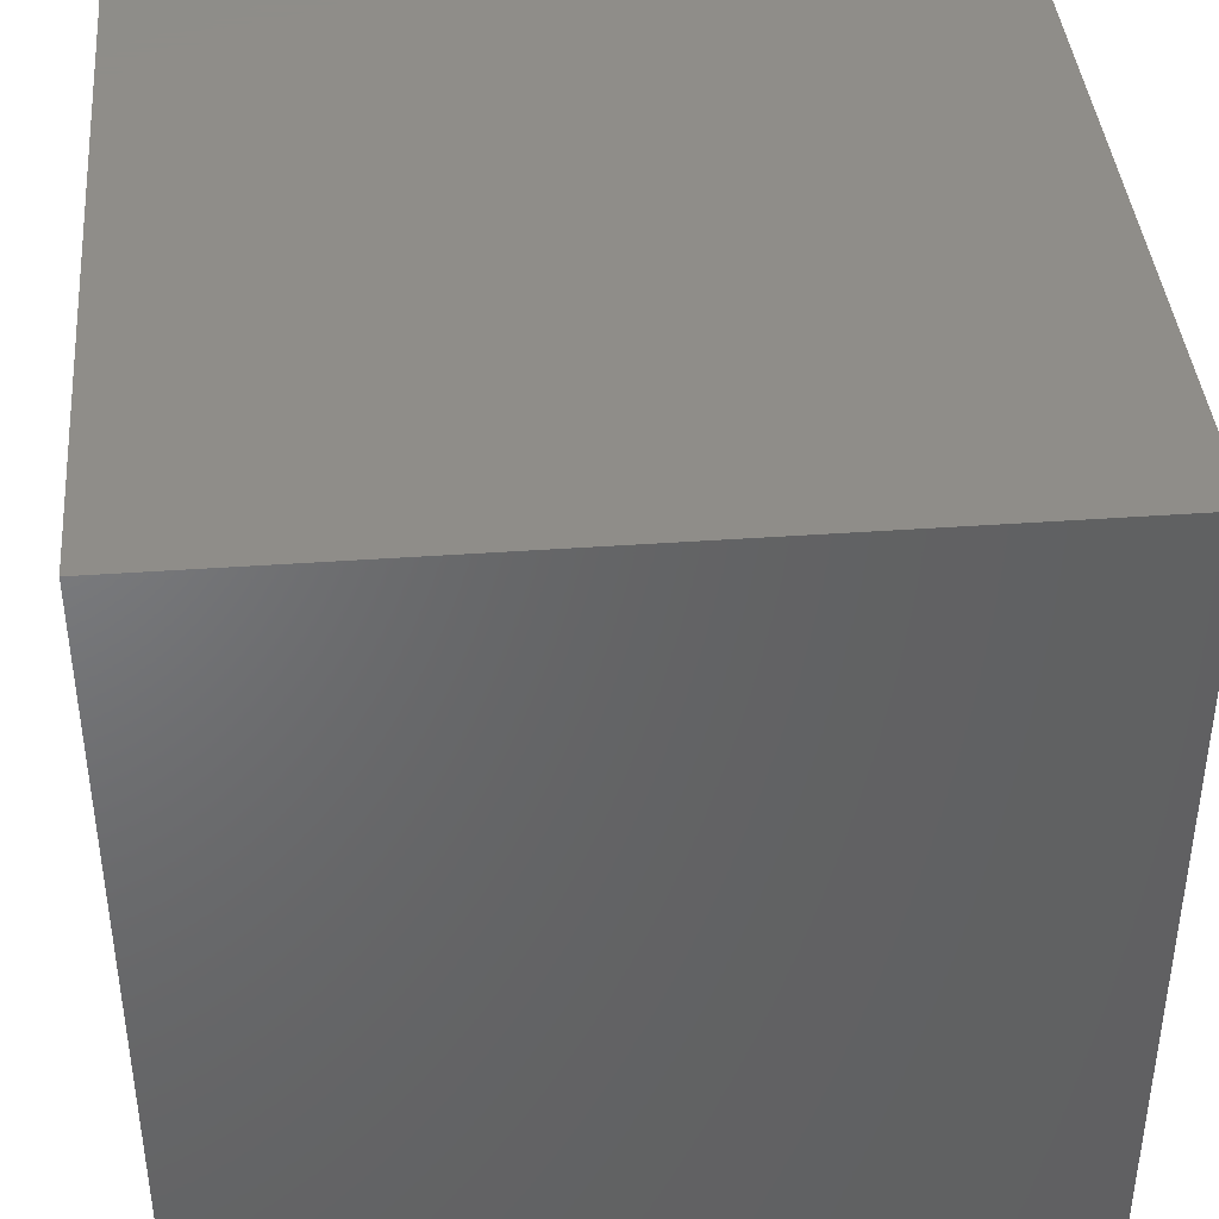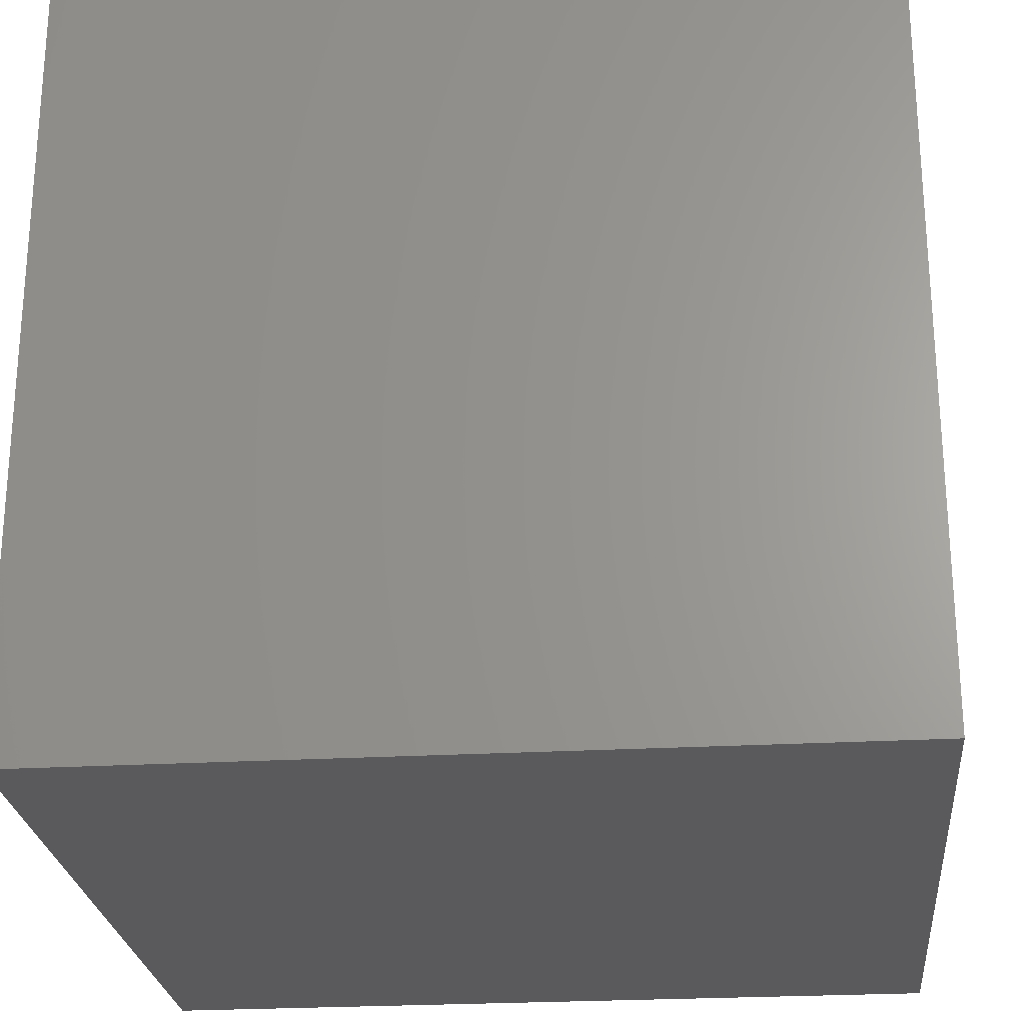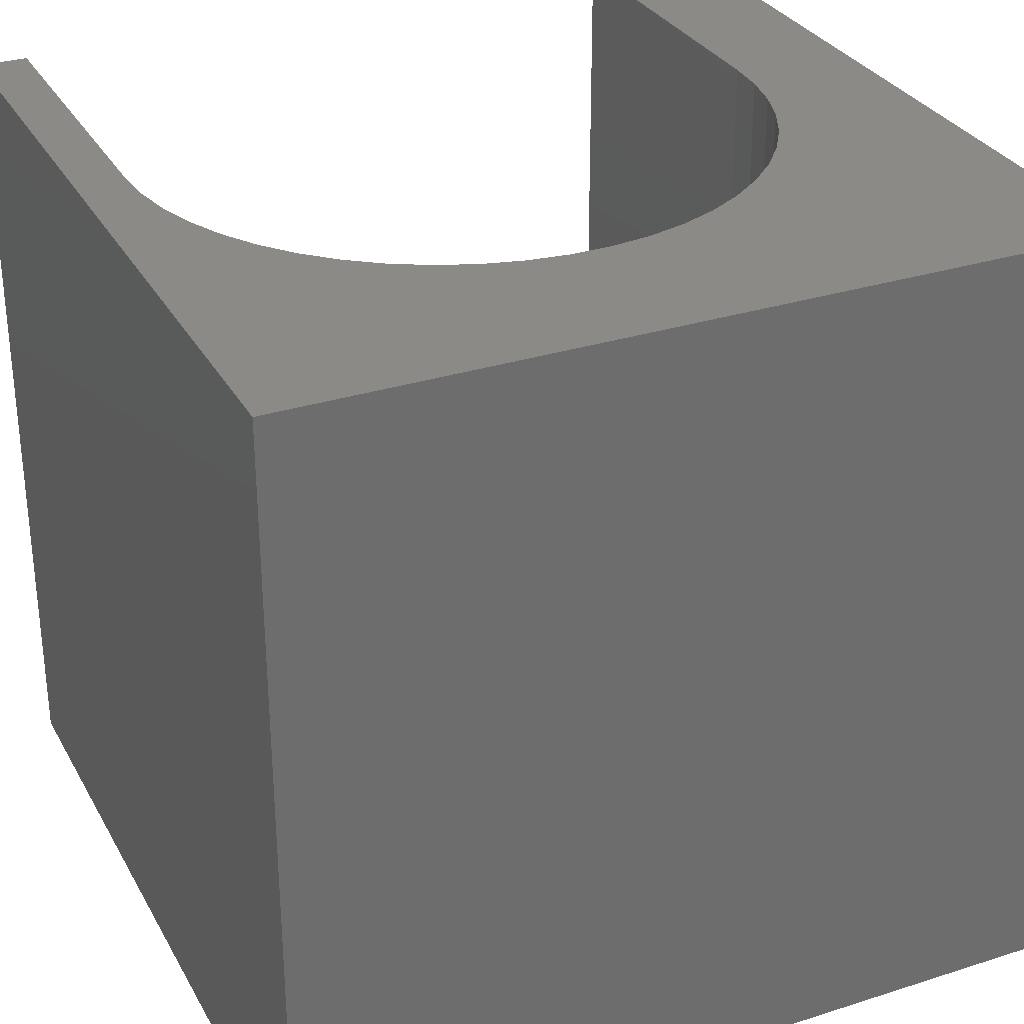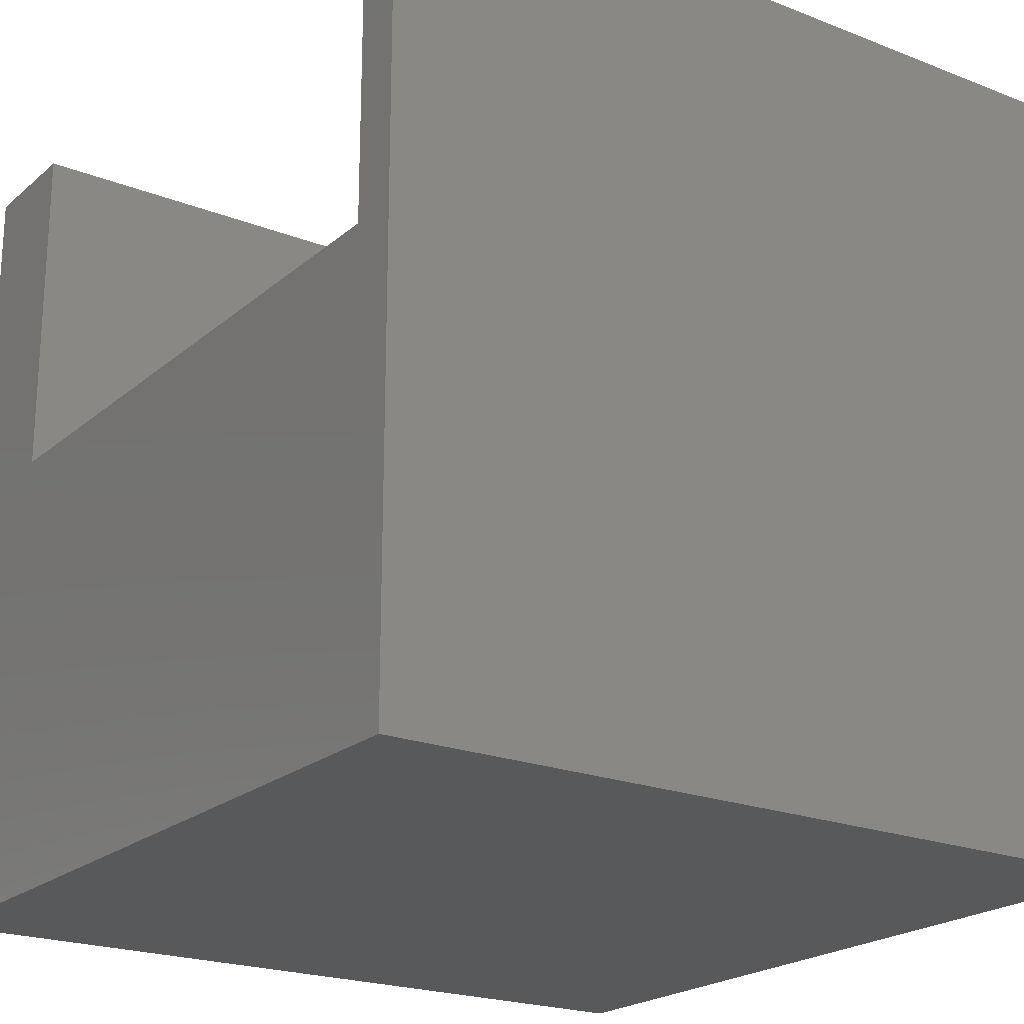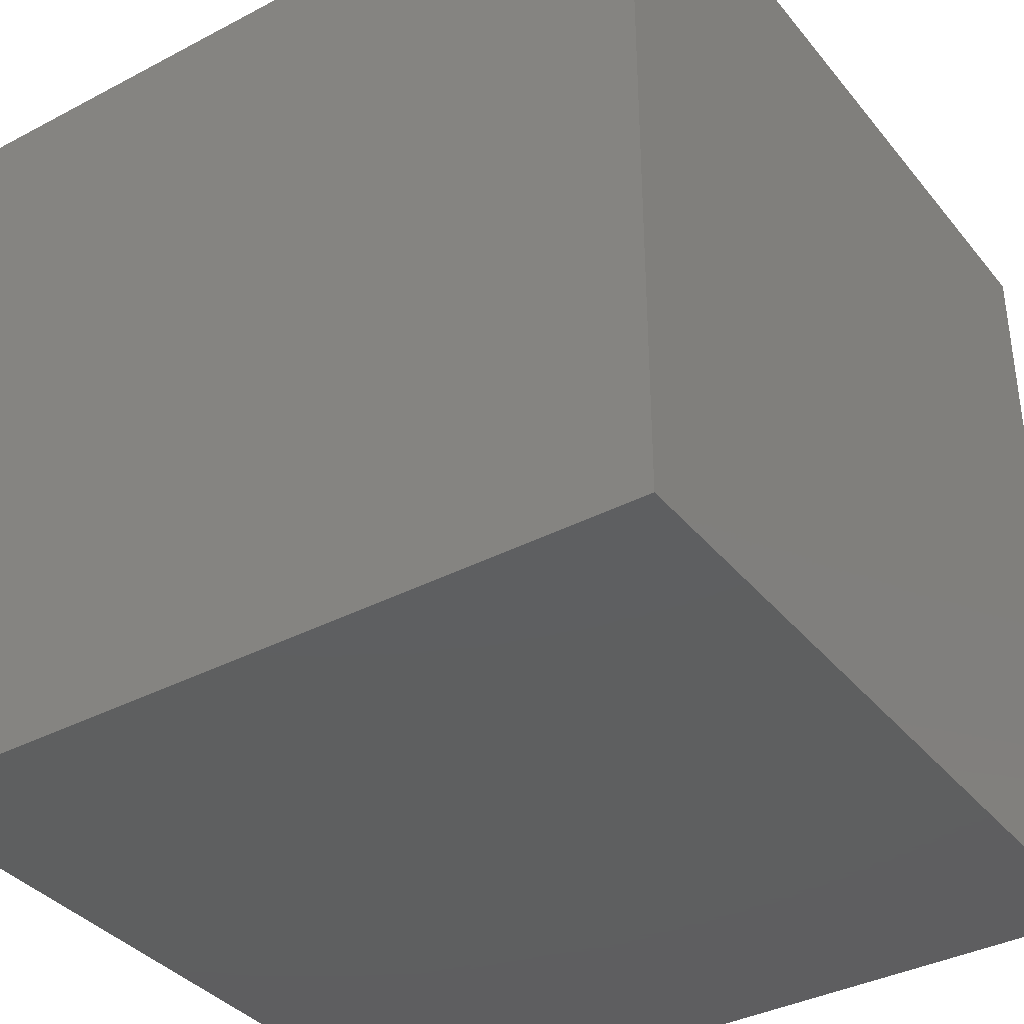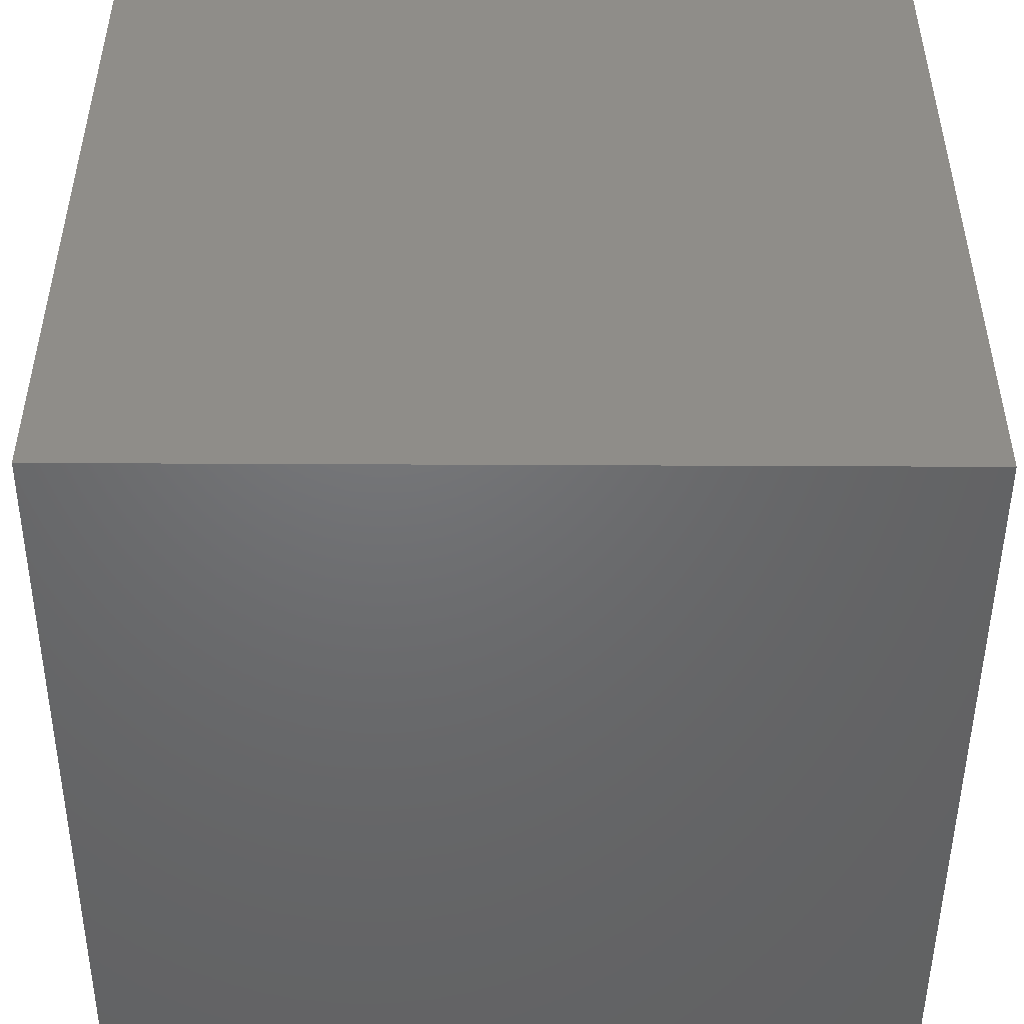
<metadata>
{"format":"stl","ext":"stl","renderer":"f3d","projection":"perspective","resolution":1024,"background":"white","views":[{"elev":40.6,"azim":-95.0,"up":"+Y"},{"elev":-24.8,"azim":-174.6,"up":"+Y"},{"elev":30.8,"azim":-114.6,"up":"+Z"},{"elev":-21.5,"azim":145.3,"up":"+Z"},{"elev":-37.0,"azim":-55.9,"up":"+Z"},{"elev":-48.8,"azim":-0.3,"up":"+Z"}]}
</metadata>
<code>
# stl→obj: 64 verts, 124 faces
v 0 10 10
v 0 10 0
v 0 0 10
v 0 0 0
v 10 9.398 10
v 10 10 10
v 5.936 9.398 10
v 4.033 8.909 10
v 4.482 9.12 10
v 5.441 1.53 10
v 5.936 1.499 10
v 10 0 10
v 10 1.499 10
v 4.953 1.623 10
v 4.482 1.776 10
v 4.033 1.987 10
v 4.953 9.274 10
v 5.441 9.367 10
v 3.614 2.253 10
v 3.232 2.569 10
v 2.892 2.931 10
v 2.056 6.188 10
v 2.179 6.669 10
v 2.892 7.966 10
v 3.232 8.327 10
v 3.614 8.644 10
v 2.601 3.332 10
v 2.362 3.767 10
v 2.179 4.228 10
v 2.056 4.708 10
v 1.994 5.2 10
v 1.994 5.696 10
v 2.362 7.13 10
v 2.601 7.565 10
v 10 9.398 5.695
v 10 1.499 5.695
v 10 0 0
v 10 10 0
v 5.936 1.499 5.695
v 5.936 9.398 5.695
v 5.441 9.367 5.695
v 4.953 9.274 5.695
v 4.482 9.12 5.695
v 4.033 8.909 5.695
v 3.614 8.644 5.695
v 2.362 3.767 5.695
v 3.232 8.327 5.695
v 2.892 7.966 5.695
v 2.601 7.565 5.695
v 2.362 7.13 5.695
v 2.179 6.669 5.695
v 2.056 6.188 5.695
v 1.994 5.696 5.695
v 2.601 3.332 5.695
v 2.892 2.931 5.695
v 3.232 2.569 5.695
v 3.614 2.253 5.695
v 4.033 1.987 5.695
v 4.482 1.776 5.695
v 4.953 1.623 5.695
v 5.441 1.53 5.695
v 1.994 5.2 5.695
v 2.056 4.708 5.695
v 2.179 4.228 5.695
f 1 2 3
f 3 2 4
f 5 6 7
f 7 6 1
f 8 9 1
f 10 3 11
f 11 3 12
f 11 12 13
f 10 14 3
f 3 14 15
f 3 15 16
f 9 17 1
f 1 17 18
f 1 18 7
f 16 19 3
f 3 19 20
f 3 20 21
f 1 22 23
f 24 25 1
f 1 25 26
f 1 26 8
f 21 27 3
f 3 27 28
f 3 28 29
f 29 30 3
f 3 30 31
f 3 31 1
f 1 31 32
f 1 32 22
f 23 33 1
f 1 33 34
f 1 34 24
f 6 5 35
f 13 12 36
f 36 12 37
f 36 37 35
f 35 37 38
f 35 38 6
f 2 38 4
f 4 38 37
f 6 38 1
f 1 38 2
f 37 12 4
f 4 12 3
f 39 36 35
f 35 40 39
f 39 40 41
f 39 41 42
f 42 43 39
f 39 43 44
f 39 44 45
f 46 45 47
f 47 48 46
f 46 48 49
f 46 49 50
f 50 51 46
f 46 51 52
f 46 52 53
f 46 54 45
f 45 54 55
f 45 55 56
f 56 57 45
f 45 57 58
f 45 58 59
f 59 60 45
f 45 60 61
f 45 61 39
f 53 62 46
f 46 62 63
f 46 63 64
f 36 39 13
f 13 39 11
f 40 7 18
f 40 18 41
f 41 18 17
f 41 17 42
f 42 17 9
f 42 9 43
f 43 9 8
f 43 8 44
f 44 8 26
f 44 26 45
f 45 26 25
f 45 25 47
f 47 25 24
f 47 24 48
f 48 24 34
f 48 34 49
f 49 34 33
f 49 33 50
f 50 33 23
f 50 23 51
f 51 23 22
f 51 22 52
f 52 22 32
f 52 32 53
f 53 32 31
f 53 31 62
f 62 31 30
f 62 30 63
f 63 30 29
f 63 29 64
f 64 29 28
f 64 28 46
f 46 28 27
f 46 27 54
f 54 27 21
f 54 21 55
f 55 21 20
f 55 20 56
f 56 20 19
f 56 19 57
f 57 19 16
f 57 16 58
f 58 16 15
f 58 15 59
f 59 15 14
f 59 14 60
f 60 14 10
f 60 10 61
f 61 10 11
f 61 11 39
f 40 35 7
f 7 35 5

</code>
